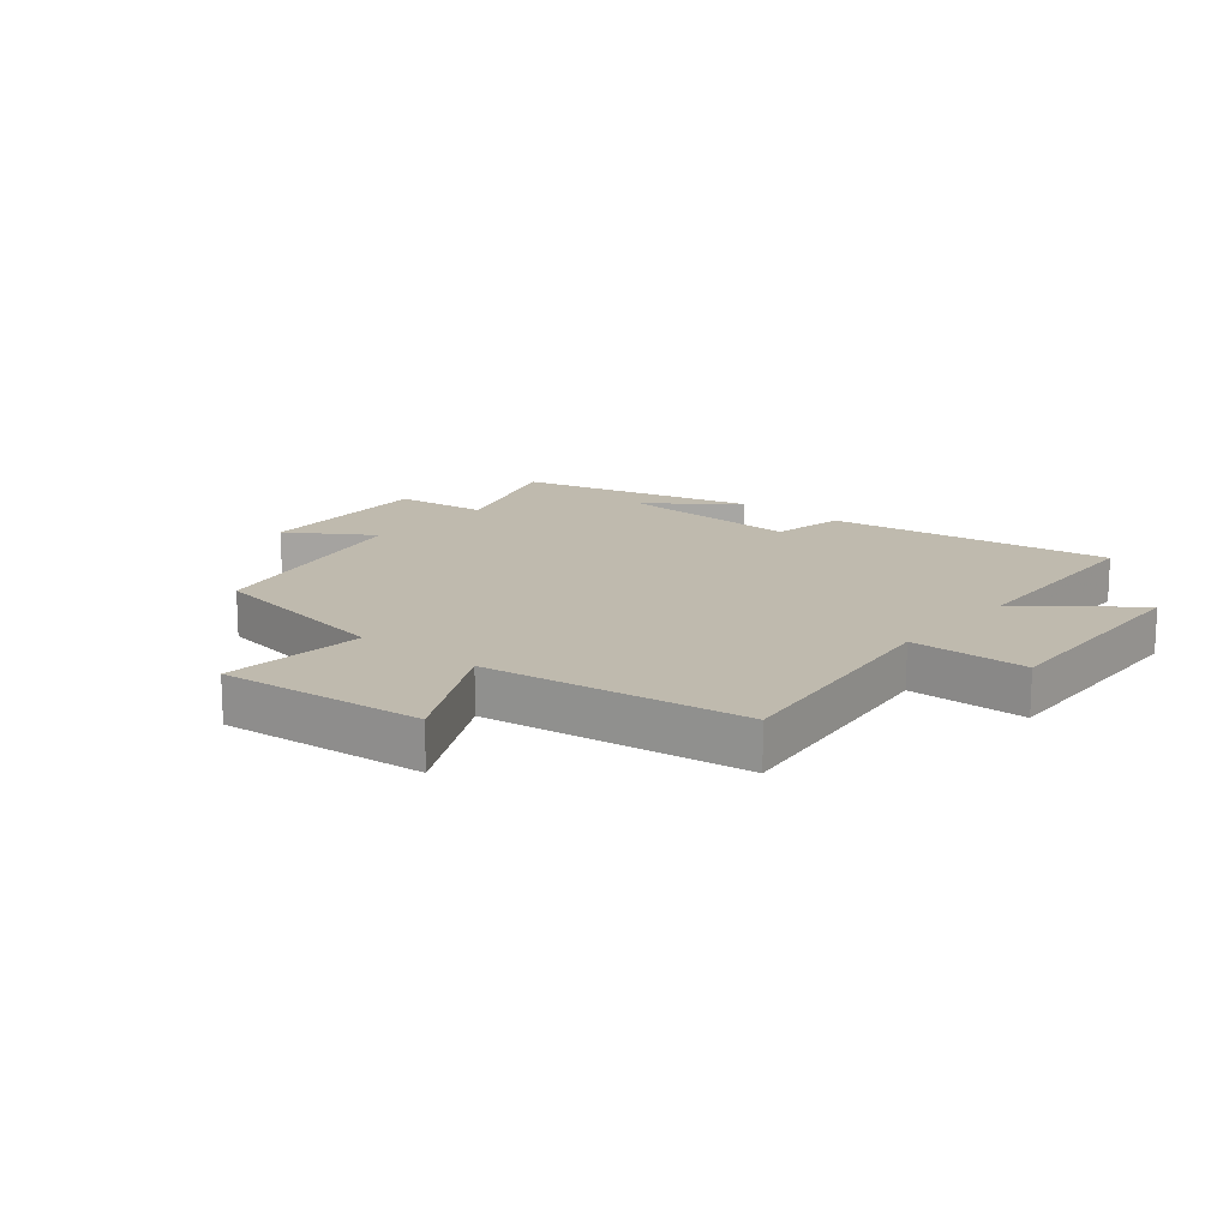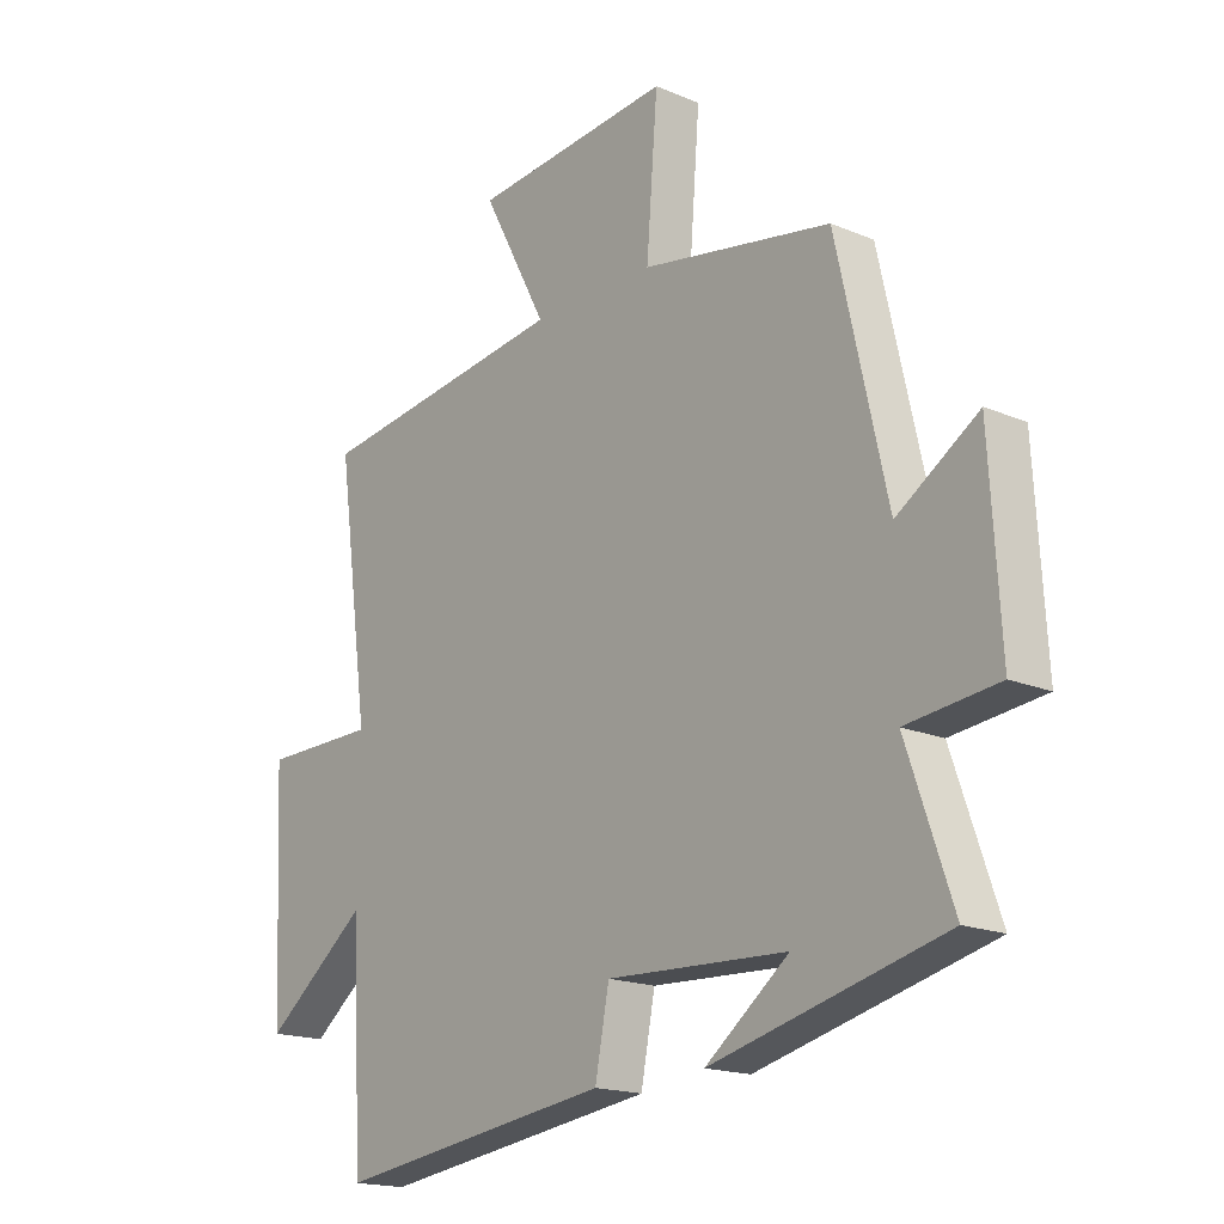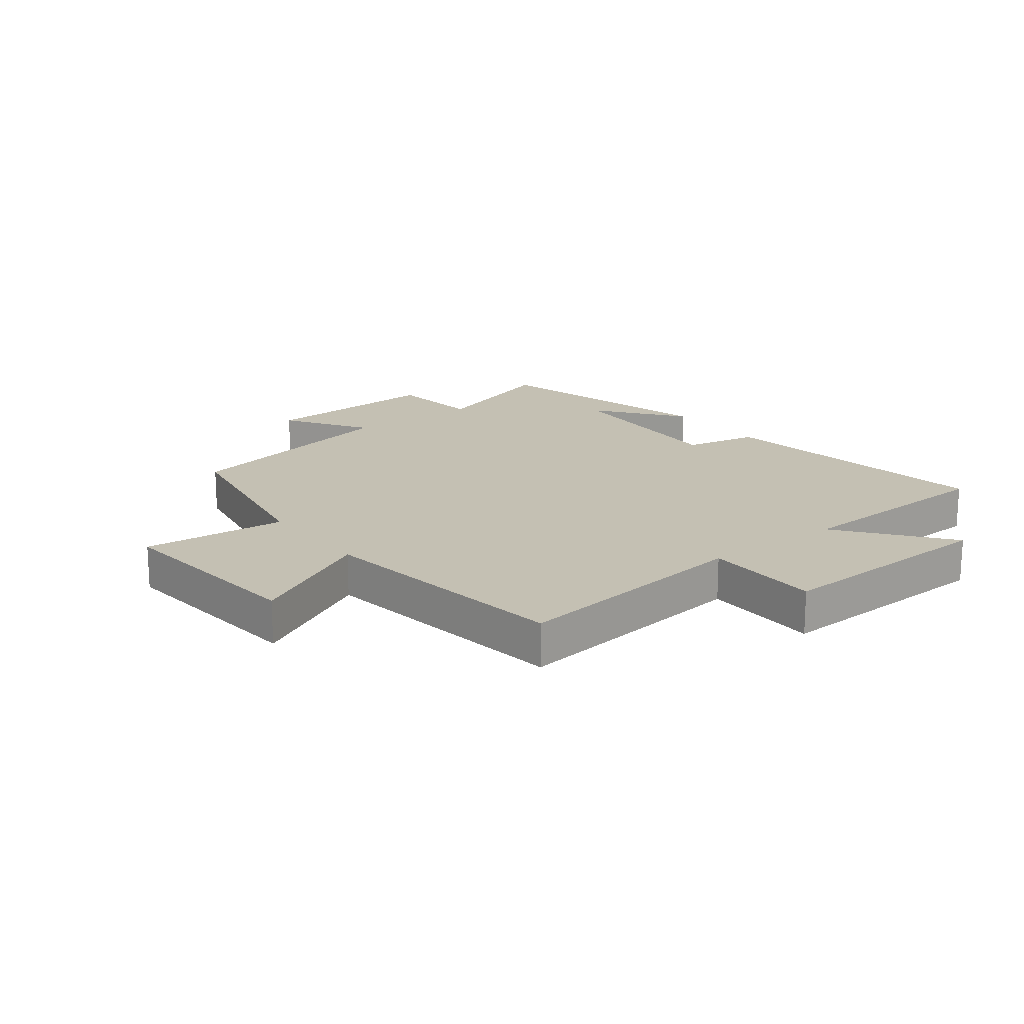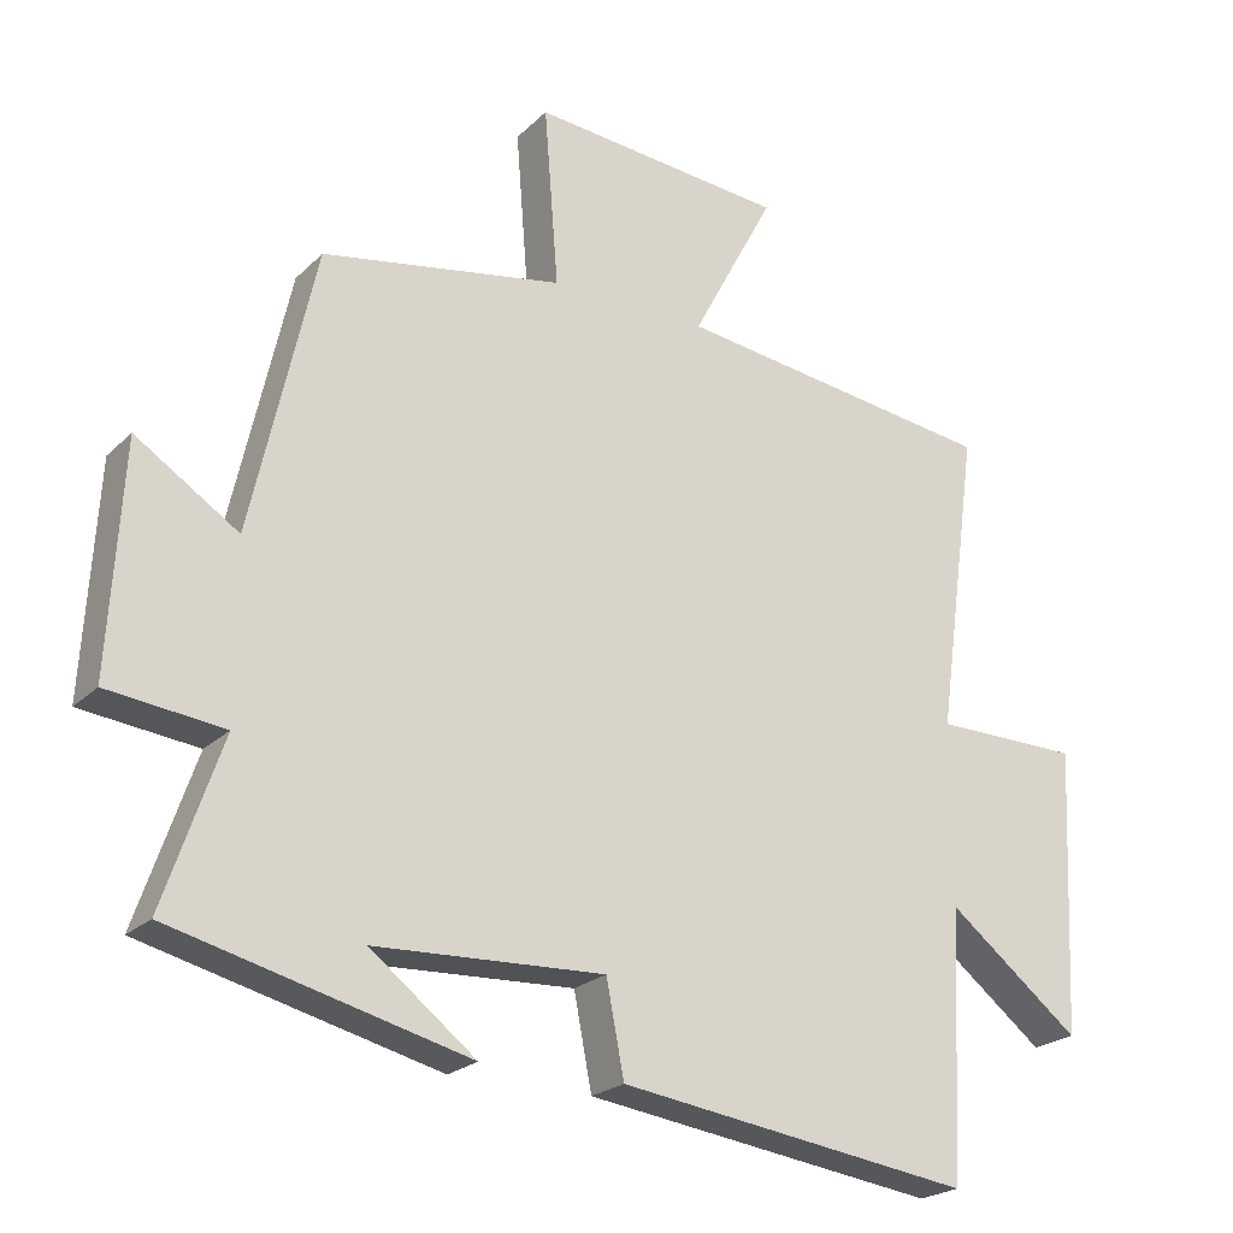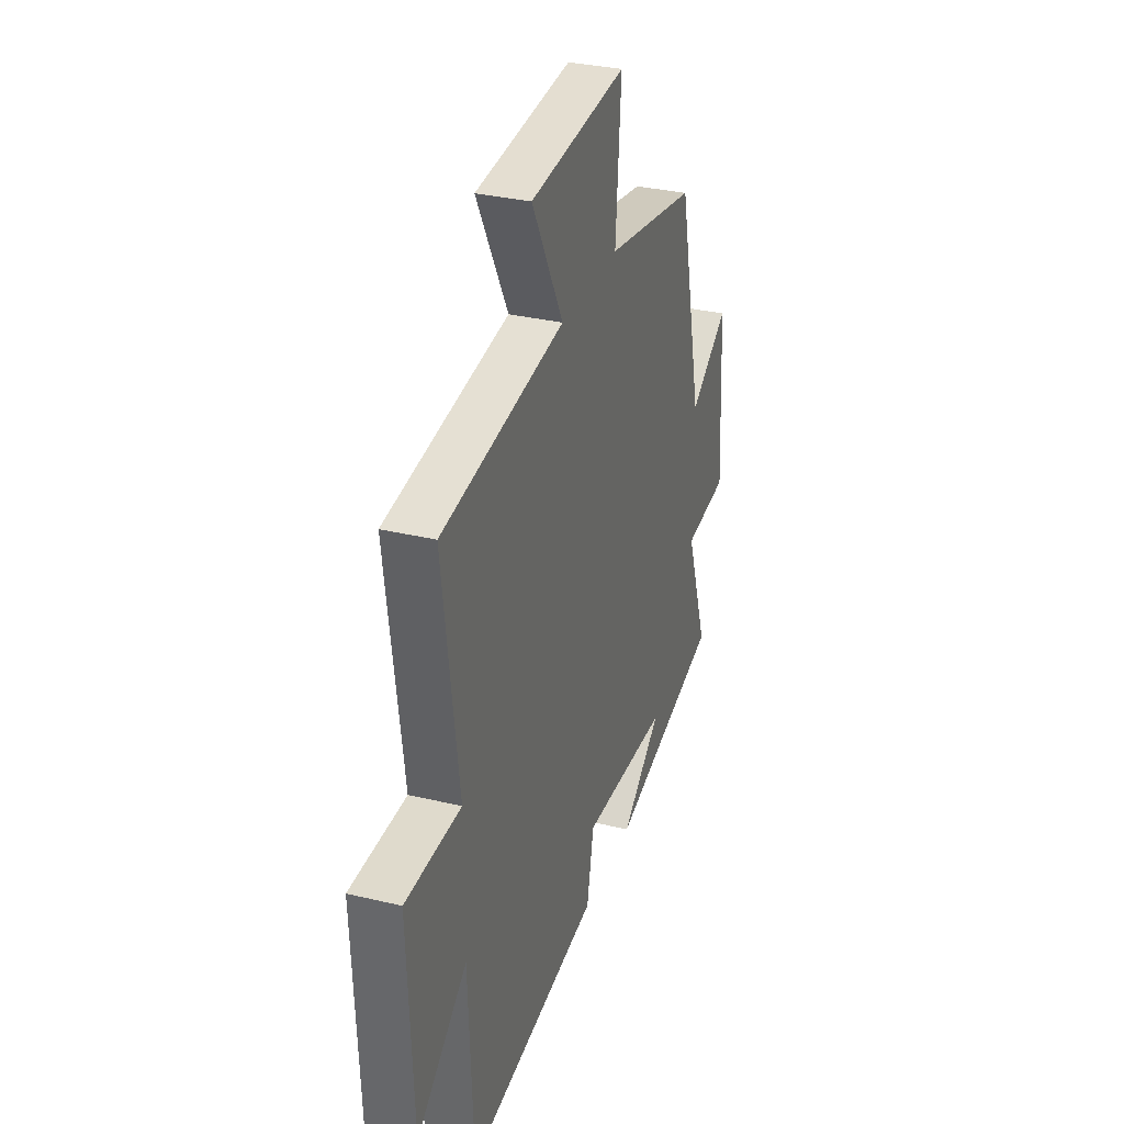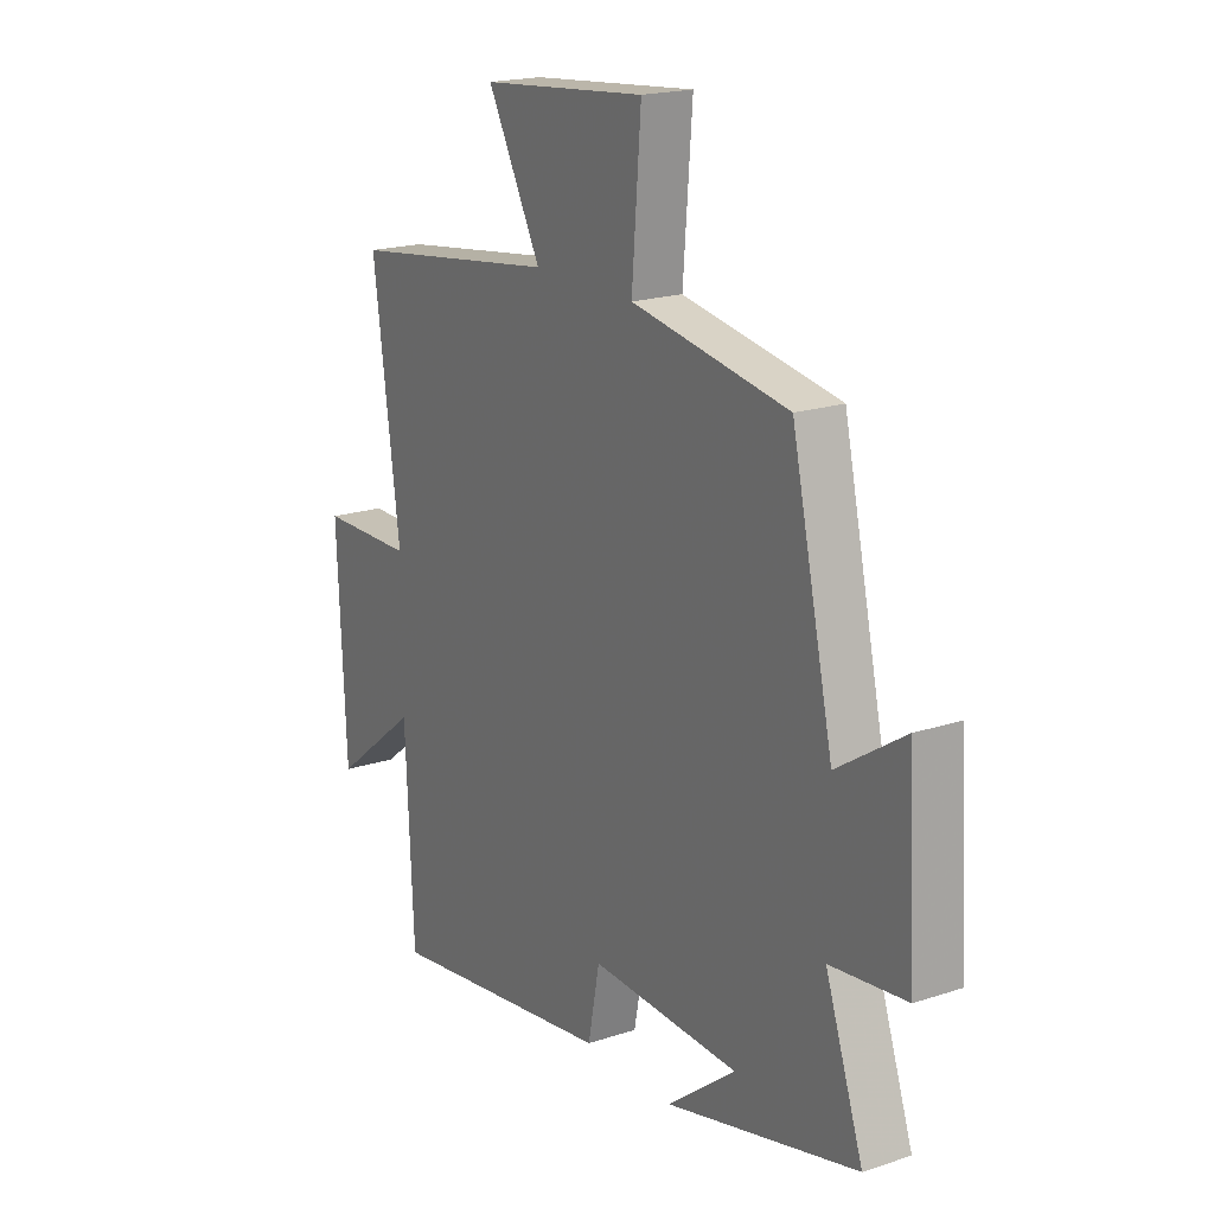
<metadata>
{"format":"obj","ext":"obj","renderer":"f3d","projection":"perspective","resolution":1024,"background":"white","views":[{"elev":15.5,"azim":39.9,"up":"+Y"},{"elev":-17.6,"azim":-129.8,"up":"+Z"},{"elev":18.0,"azim":52.8,"up":"+Y"},{"elev":-22.6,"azim":-32.4,"up":"+Z"},{"elev":32.0,"azim":108.6,"up":"+Z"},{"elev":19.2,"azim":-121.9,"up":"+Z"}]}
</metadata>
<code>
v -0.578 0.07 -0.401
v -0.5 0.07 -0.175
v -0.656 0.07 -0.157
v -0.638 0.07 0.149
v -0.5 0.07 0.059
v -0.414 0.07 0.443
v -0.09 0.07 0.5
v -0.109 0.07 0.741
v 0.233 0.07 0.709
v 0.122 0.07 0.5
v 0.556 0.07 0.441
v 0.5 0.07 0.033
v 0.696 0.07 0.031
v 0.678 0.07 -0.351
v 0.5 0.07 -0.211
v 0.483 0.07 -0.566
v 0.008 0.07 -0.5
v -0.016 0.07 -0.376
v -0.324 0.07 -0.39
v -0.182 0.07 -0.5
v -0.578 0 -0.401
v -0.5 0 -0.175
v -0.656 0 -0.157
v -0.638 0 0.149
v -0.5 0 0.059
v -0.414 0 0.443
v -0.09 0 0.5
v -0.109 0 0.741
v 0.233 0 0.709
v 0.122 0 0.5
v 0.556 0 0.441
v 0.5 0 0.033
v 0.696 0 0.031
v 0.678 0 -0.351
v 0.5 0 -0.211
v 0.483 0 -0.566
v 0.008 0 -0.5
v -0.016 0 -0.376
v -0.324 0 -0.39
v -0.182 0 -0.5
f 19 20 1
f 18 19 1 2
f 15 16 17 18
f 15 18 2
f 12 13 14 15
f 12 15 2 3
f 10 11 12 3
f 7 8 9 10
f 5 6 7 10
f 5 10 3
f 3 4 5
f 21 40 39
f 22 21 39 38
f 38 37 36 35
f 22 38 35
f 35 34 33 32
f 23 22 35 32
f 23 32 31 30
f 30 29 28 27
f 30 27 26 25
f 23 30 25
f 25 24 23
f 1 21 22 2
f 2 22 23 3
f 3 23 24 4
f 4 24 25 5
f 5 25 26 6
f 6 26 27 7
f 7 27 28 8
f 8 28 29 9
f 9 29 30 10
f 10 30 31 11
f 11 31 32 12
f 12 32 33 13
f 13 33 34 14
f 14 34 35 15
f 15 35 36 16
f 16 36 37 17
f 17 37 38 18
f 18 38 39 19
f 19 39 40 20
f 20 40 21 1

</code>
